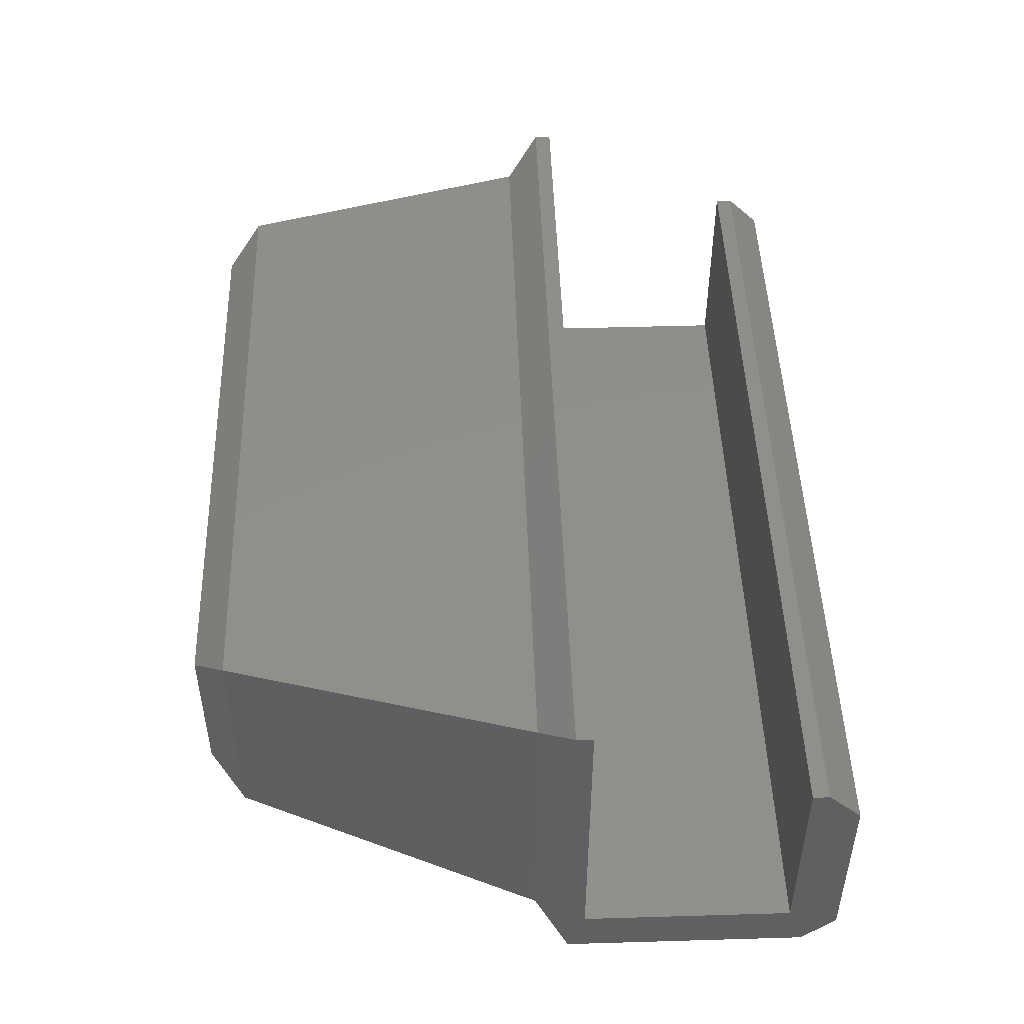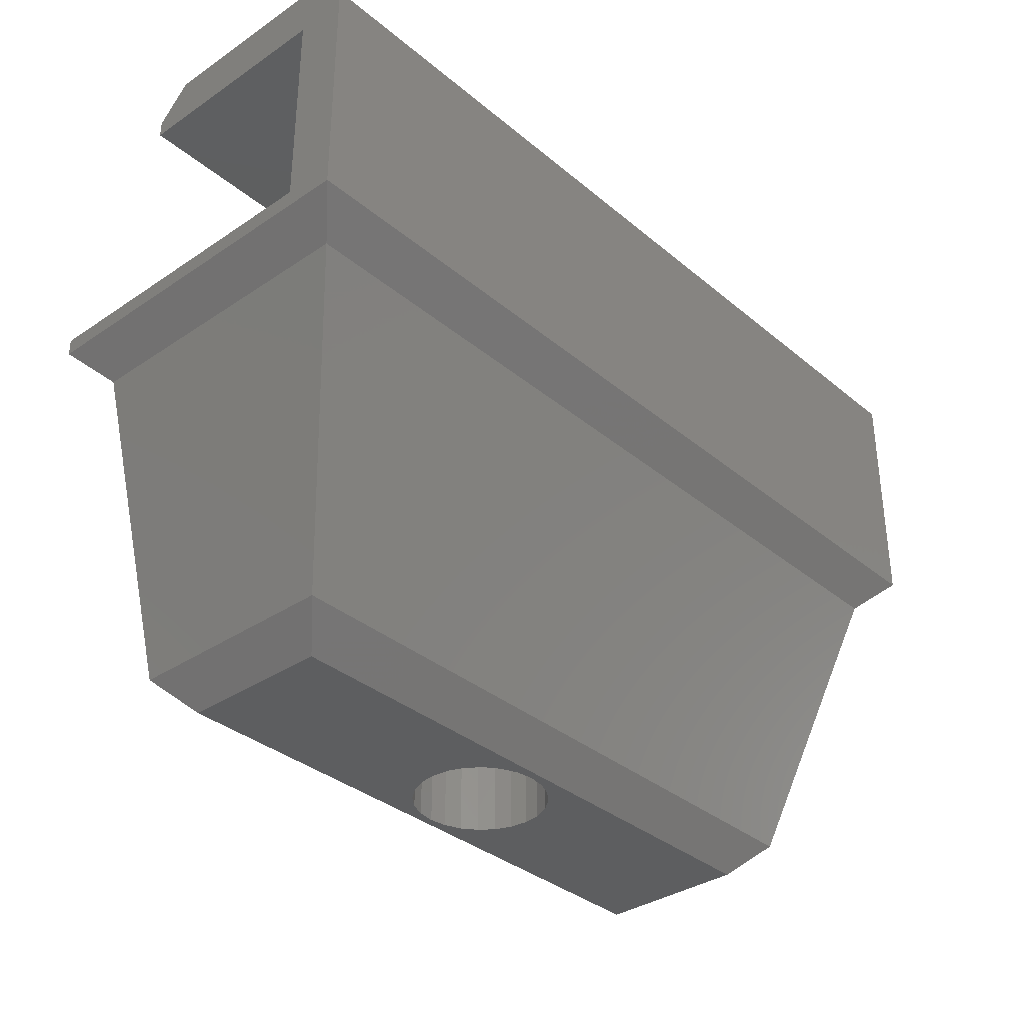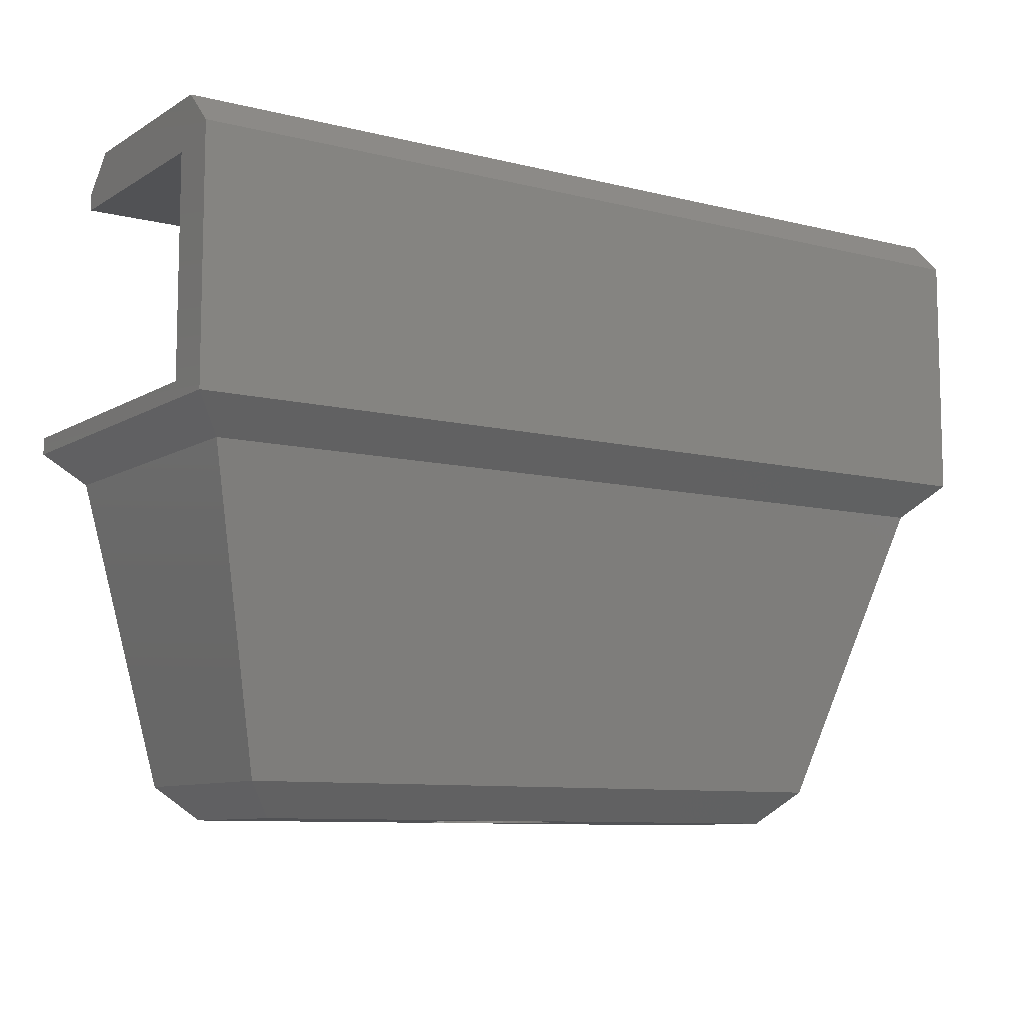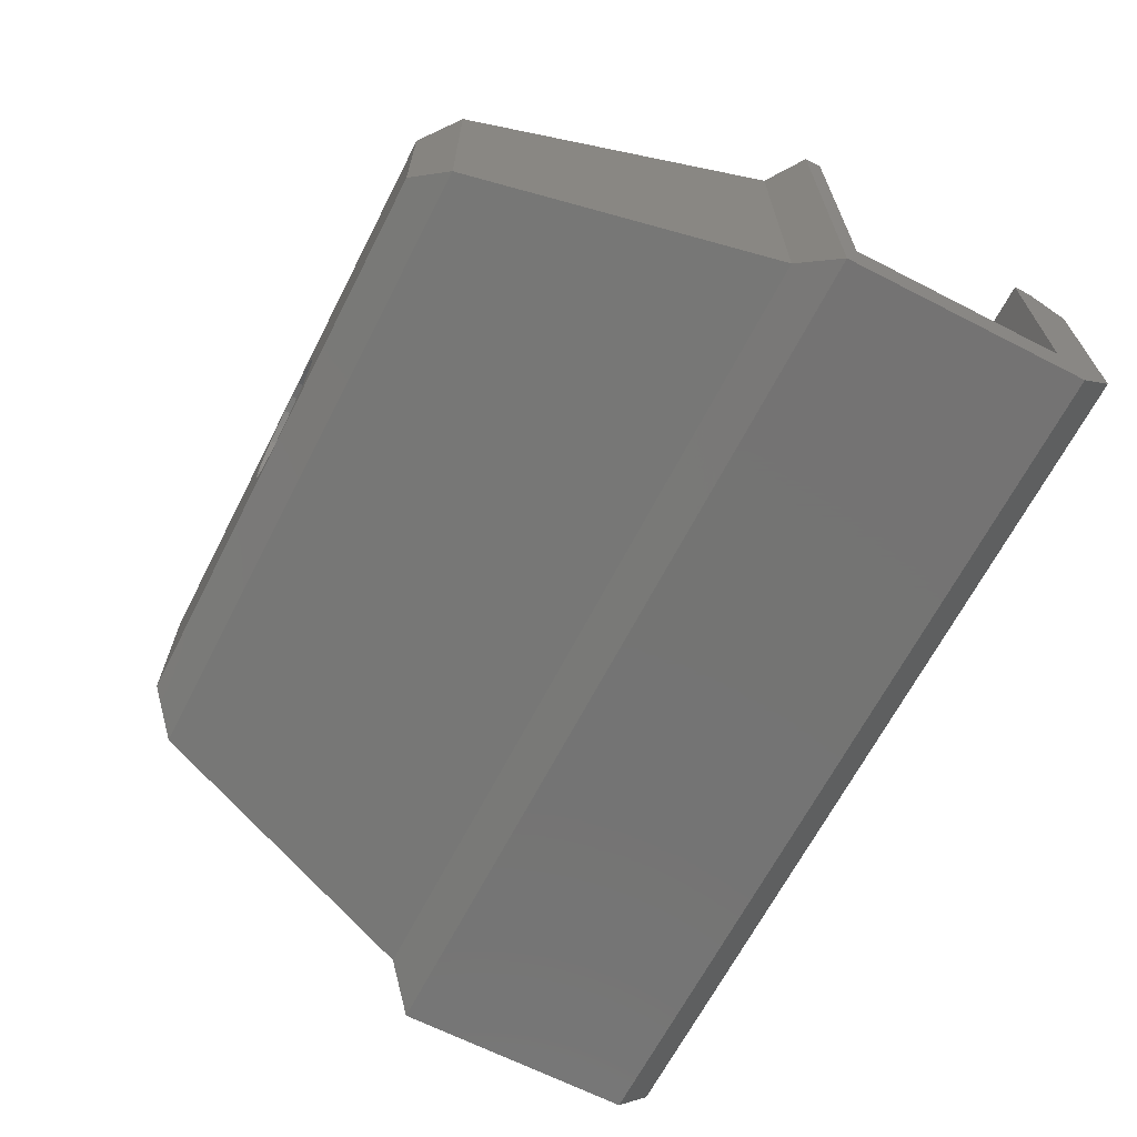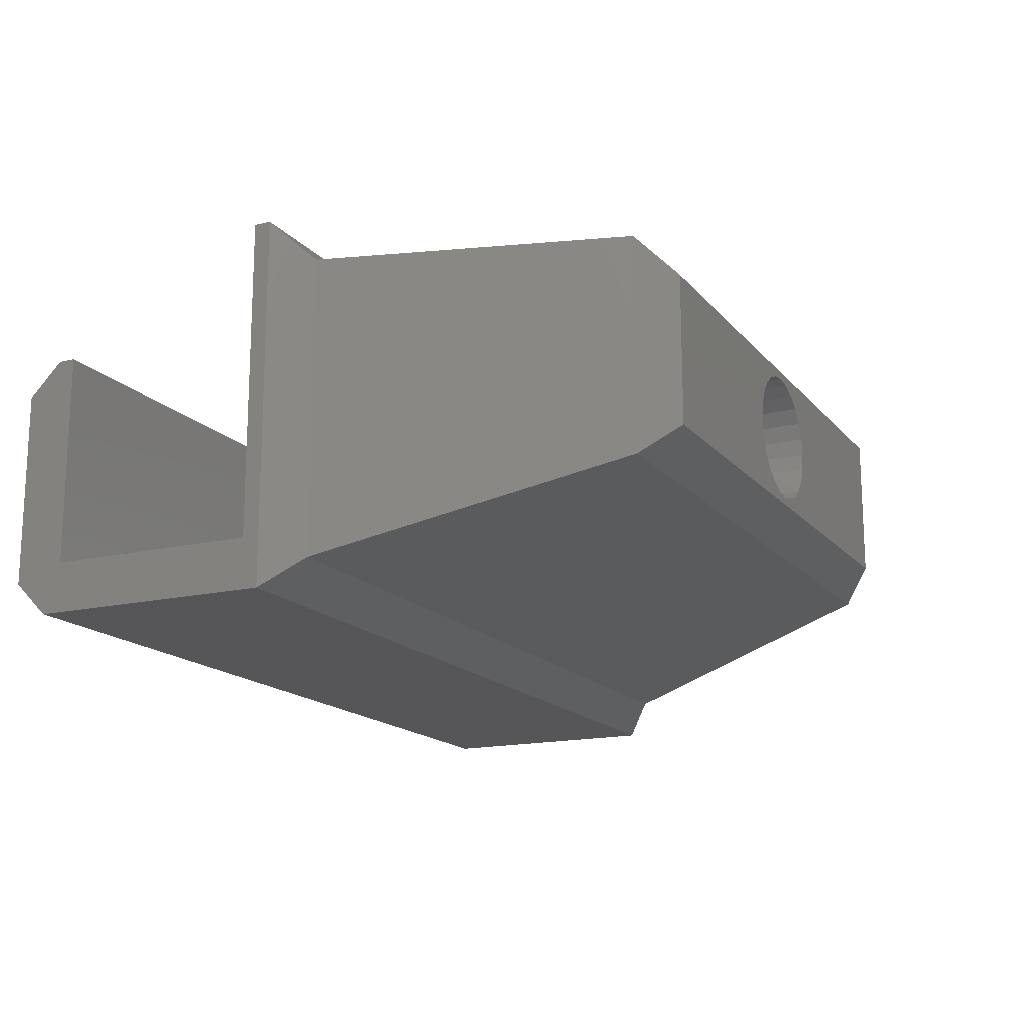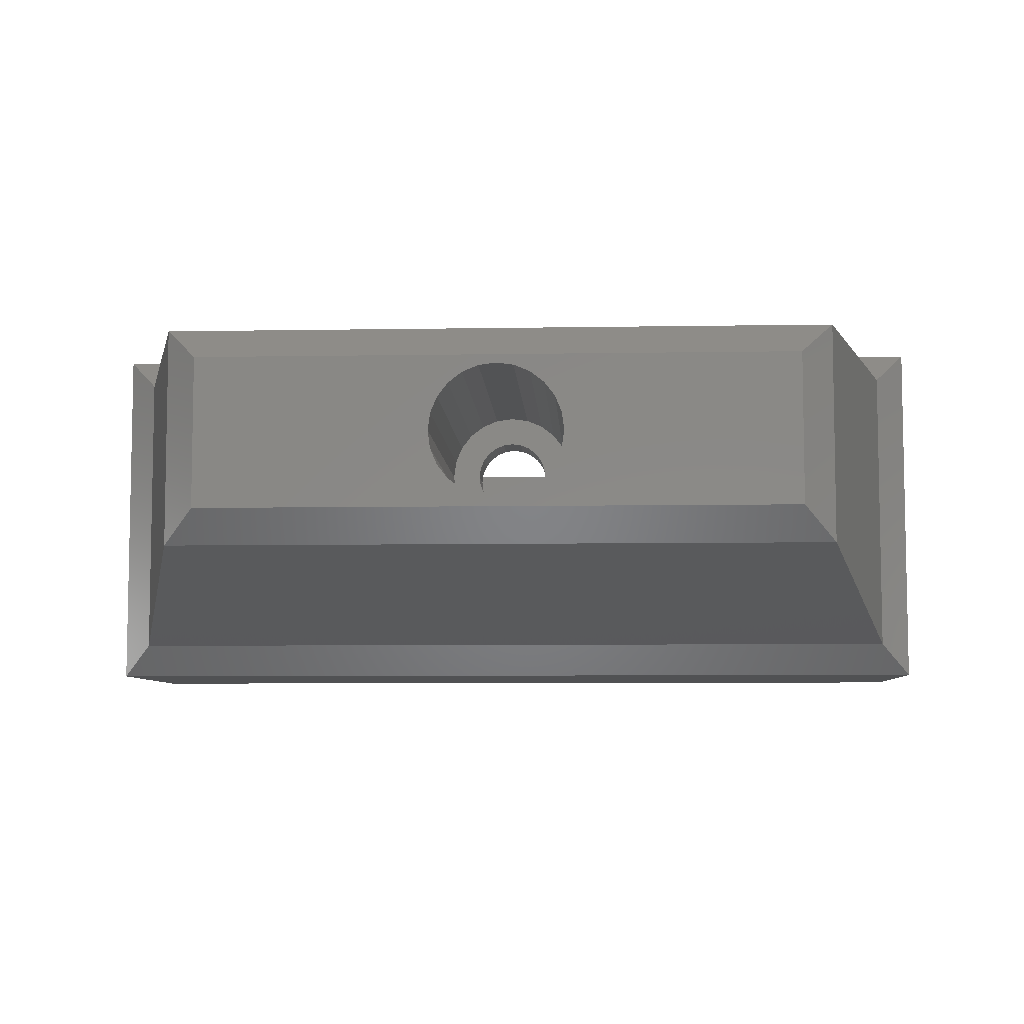
<metadata>
{"format":"stl","ext":"stl","renderer":"f3d","projection":"perspective","resolution":1024,"background":"white","views":[{"elev":47.9,"azim":-91.9,"up":"+Y"},{"elev":-34.8,"azim":-47.9,"up":"+Z"},{"elev":-9.2,"azim":-33.5,"up":"+Z"},{"elev":-66.0,"azim":-117.2,"up":"+Y"},{"elev":-16.1,"azim":116.0,"up":"+Y"},{"elev":-6.9,"azim":-177.2,"up":"+Y"}]}
</metadata>
<code>
# stl→obj: 128 verts, 256 faces
v -3 -7.05e-16 12.73
v 50.8 -7.05e-16 -0.03
v -3 -7.05e-16 -0.03
v 50.8 -7.05e-16 12.73
v 50.8 -3 13.73
v -3 -1 15.73
v -3 -3 13.73
v 50.8 -1 15.73
v 50.8 -3 -1.03
v 50.8 19 -1.03
v 50.8 19 -0.03
v 50.8 10.7 15.73
v 50.8 12.7 12.73
v 50.8 12.7 13.73
v -3 12.7 13.73
v -3 12.7 12.73
v -3 -3 -1.03
v -1 -1 -3.03
v 48.8 -1 -3.03
v 6 6 -23.03
v 43.8 4 -21.03
v 4 4 -21.03
v 41.8 6 -23.03
v 4 17 -21.03
v 41.8 15 -23.03
v 6 15 -23.03
v 43.8 17 -21.03
v -3 10.7 15.73
v -3 19 -1.03
v -1 17 -3.03
v -3 19 -0.03
v 21.9 13.96 -23.03
v 22.86 14.36 -23.03
v 23.9 14.5 -23.03
v 21.07 13.33 -23.03
v 20.44 12.5 -23.03
v 20.04 11.54 -23.03
v 19.9 10.5 -23.03
v 24.94 14.36 -23.03
v 25.9 13.96 -23.03
v 26.73 13.33 -23.03
v 27.36 12.5 -23.03
v 27.76 11.54 -23.03
v 27.9 10.5 -23.03
v 23.9 6.5 -23.03
v 22.86 6.636 -23.03
v 21.9 7.036 -23.03
v 21.07 7.672 -23.03
v 20.44 8.5 -23.03
v 20.04 9.465 -23.03
v 24.94 6.636 -23.03
v 25.9 7.036 -23.03
v 26.73 7.672 -23.03
v 27.36 8.5 -23.03
v 27.76 9.465 -23.03
v 48.8 17 -3.03
v 23.32 8.327 -0.03
v 22.77 8.551 -0.03
v 22.31 8.909 -0.03
v 21.95 9.375 -0.03
v 21.73 9.918 -0.03
v 21.65 10.5 -0.03
v 23.9 8.25 -0.03
v 24.48 8.327 -0.03
v 25.02 8.551 -0.03
v 25.49 8.909 -0.03
v 25.85 9.375 -0.03
v 26.07 9.918 -0.03
v 26.15 10.5 -0.03
v 23.32 12.67 -0.03
v 22.77 12.45 -0.03
v 22.31 12.09 -0.03
v 21.95 11.62 -0.03
v 21.73 11.08 -0.03
v 23.9 12.75 -0.03
v 24.48 12.67 -0.03
v 25.02 12.45 -0.03
v 25.49 12.09 -0.03
v 25.85 11.62 -0.03
v 26.07 11.08 -0.03
v 23.32 12.67 -3.03
v 23.9 12.75 -3.03
v 24.48 12.67 -3.03
v 25.02 12.45 -3.03
v 25.49 12.09 -3.03
v 25.85 11.62 -3.03
v 26.07 11.08 -3.03
v 26.15 10.5 -3.03
v 26.07 9.918 -3.03
v 25.85 9.375 -3.03
v 25.49 8.909 -3.03
v 25.02 8.551 -3.03
v 24.48 8.327 -3.03
v 23.9 8.25 -3.03
v 23.32 8.327 -3.03
v 22.77 8.551 -3.03
v 22.31 8.909 -3.03
v 21.95 9.375 -3.03
v 21.73 9.918 -3.03
v 21.65 10.5 -3.03
v 21.73 11.08 -3.03
v 21.95 11.62 -3.03
v 22.31 12.09 -3.03
v 22.77 12.45 -3.03
v 20.04 11.54 -3.03
v 20.04 9.465 -3.03
v 19.9 10.5 -3.03
v 20.44 12.5 -3.03
v 20.44 8.5 -3.03
v 21.07 7.672 -3.03
v 21.07 13.33 -3.03
v 21.9 13.96 -3.03
v 22.86 14.36 -3.03
v 23.9 14.5 -3.03
v 24.94 14.36 -3.03
v 25.9 13.96 -3.03
v 26.73 13.33 -3.03
v 21.9 7.036 -3.03
v 22.86 6.636 -3.03
v 23.9 6.5 -3.03
v 24.94 6.636 -3.03
v 25.9 7.036 -3.03
v 26.73 7.672 -3.03
v 27.36 12.5 -3.03
v 27.36 8.5 -3.03
v 27.76 11.54 -3.03
v 27.76 9.465 -3.03
v 27.9 10.5 -3.03
f 1 2 3
f 2 1 4
f 5 6 7
f 6 5 8
f 9 2 5
f 2 9 10
f 5 2 8
f 2 10 11
f 8 4 12
f 4 8 2
f 12 4 13
f 12 13 14
f 15 13 16
f 13 15 14
f 5 17 9
f 17 5 7
f 18 9 17
f 9 18 19
f 20 21 22
f 21 20 23
f 24 25 26
f 25 24 27
f 8 28 6
f 28 8 12
f 28 14 15
f 14 28 12
f 29 18 17
f 18 29 30
f 28 1 6
f 1 28 16
f 16 28 15
f 6 17 7
f 17 6 3
f 17 3 29
f 3 6 1
f 29 3 31
f 26 32 20
f 32 26 33
f 33 26 34
f 34 26 25
f 20 32 35
f 20 35 36
f 20 36 37
f 20 37 38
f 34 25 39
f 39 25 40
f 40 25 41
f 41 25 42
f 42 25 43
f 43 25 44
f 20 45 23
f 45 20 46
f 46 20 47
f 47 20 48
f 48 20 49
f 49 20 50
f 50 20 38
f 23 45 51
f 23 51 52
f 23 52 53
f 23 53 54
f 23 54 55
f 23 55 44
f 23 44 25
f 26 22 24
f 22 26 20
f 27 23 25
f 23 27 21
f 21 56 19
f 56 21 27
f 30 22 18
f 22 30 24
f 30 27 24
f 27 30 56
f 19 22 21
f 22 19 18
f 10 19 56
f 19 10 9
f 31 10 29
f 10 31 11
f 13 1 16
f 1 13 4
f 3 57 31
f 57 3 2
f 31 57 58
f 31 58 59
f 31 59 60
f 31 60 61
f 31 61 62
f 57 2 63
f 63 2 64
f 64 2 65
f 65 2 66
f 66 2 67
f 67 2 68
f 68 2 69
f 31 70 11
f 70 31 71
f 71 31 72
f 72 31 73
f 73 31 74
f 74 31 62
f 11 70 75
f 11 75 76
f 11 76 77
f 11 77 78
f 11 78 79
f 11 79 80
f 11 80 69
f 11 69 2
f 10 30 29
f 30 10 56
f 75 81 82
f 81 75 70
f 76 82 83
f 82 76 75
f 77 83 84
f 83 77 76
f 78 84 85
f 84 78 77
f 78 86 79
f 86 78 85
f 79 87 80
f 87 79 86
f 80 88 69
f 88 80 87
f 69 89 68
f 89 69 88
f 68 90 67
f 90 68 89
f 67 91 66
f 91 67 90
f 65 91 92
f 91 65 66
f 64 92 93
f 92 64 65
f 63 93 94
f 93 63 64
f 57 94 95
f 94 57 63
f 58 95 96
f 95 58 57
f 59 96 97
f 96 59 58
f 98 59 97
f 59 98 60
f 99 60 98
f 60 99 61
f 100 61 99
f 61 100 62
f 101 62 100
f 62 101 74
f 102 74 101
f 74 102 73
f 103 73 102
f 73 103 72
f 71 103 104
f 103 71 72
f 70 104 81
f 104 70 71
f 105 106 107
f 106 105 108
f 106 108 109
f 109 108 110
f 110 108 111
f 110 111 112
f 110 112 100
f 100 112 101
f 101 112 102
f 102 112 113
f 102 113 103
f 103 113 104
f 104 113 81
f 81 113 114
f 81 114 82
f 82 114 115
f 82 115 83
f 83 115 84
f 84 115 116
f 84 116 85
f 85 116 86
f 86 116 87
f 87 116 117
f 87 117 88
f 100 118 110
f 118 100 99
f 118 99 98
f 118 98 119
f 119 98 97
f 119 97 96
f 119 96 95
f 119 95 120
f 120 95 94
f 120 94 93
f 120 93 121
f 121 93 92
f 121 92 122
f 122 92 91
f 122 91 90
f 122 90 89
f 122 89 123
f 123 89 88
f 123 88 117
f 123 117 124
f 123 124 125
f 125 124 126
f 125 126 127
f 127 126 128
f 128 55 127
f 55 128 44
f 127 54 125
f 54 127 55
f 125 53 123
f 53 125 54
f 122 53 52
f 53 122 123
f 121 52 51
f 52 121 122
f 120 51 45
f 51 120 121
f 119 45 46
f 45 119 120
f 118 46 47
f 46 118 119
f 110 47 48
f 47 110 118
f 49 110 48
f 110 49 109
f 50 109 49
f 109 50 106
f 38 106 50
f 106 38 107
f 37 107 38
f 107 37 105
f 36 105 37
f 105 36 108
f 35 108 36
f 108 35 111
f 112 35 32
f 35 112 111
f 113 32 33
f 32 113 112
f 114 33 34
f 33 114 113
f 115 34 39
f 34 115 114
f 116 39 40
f 39 116 115
f 117 40 41
f 40 117 116
f 117 42 124
f 42 117 41
f 124 43 126
f 43 124 42
f 126 44 128
f 44 126 43

</code>
